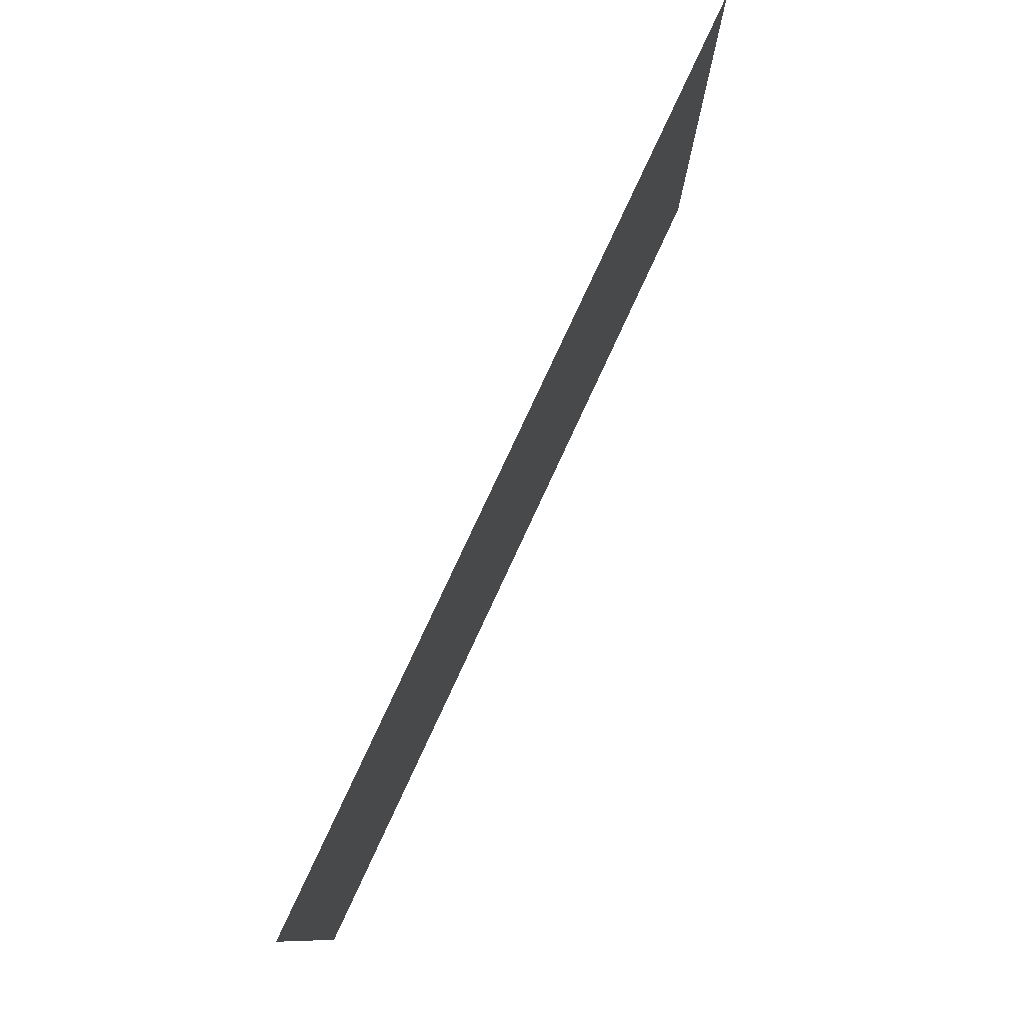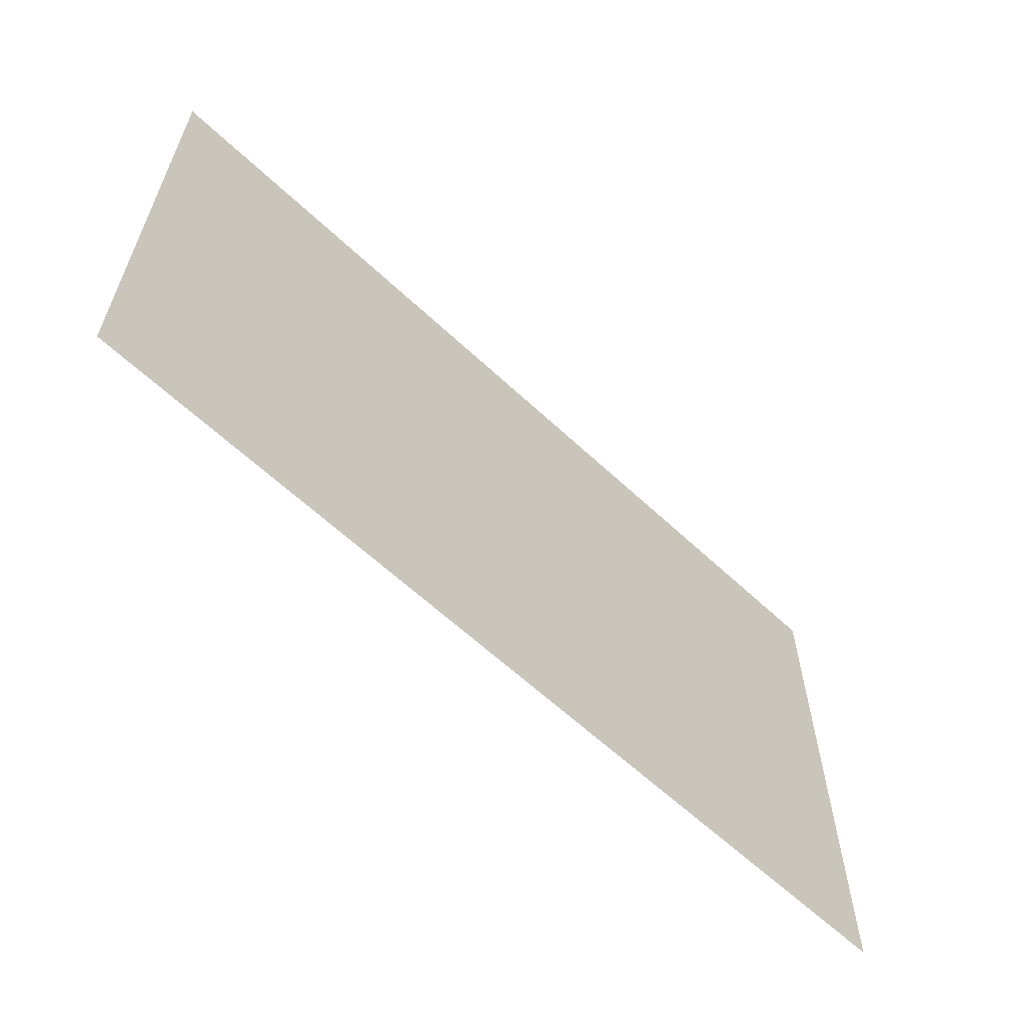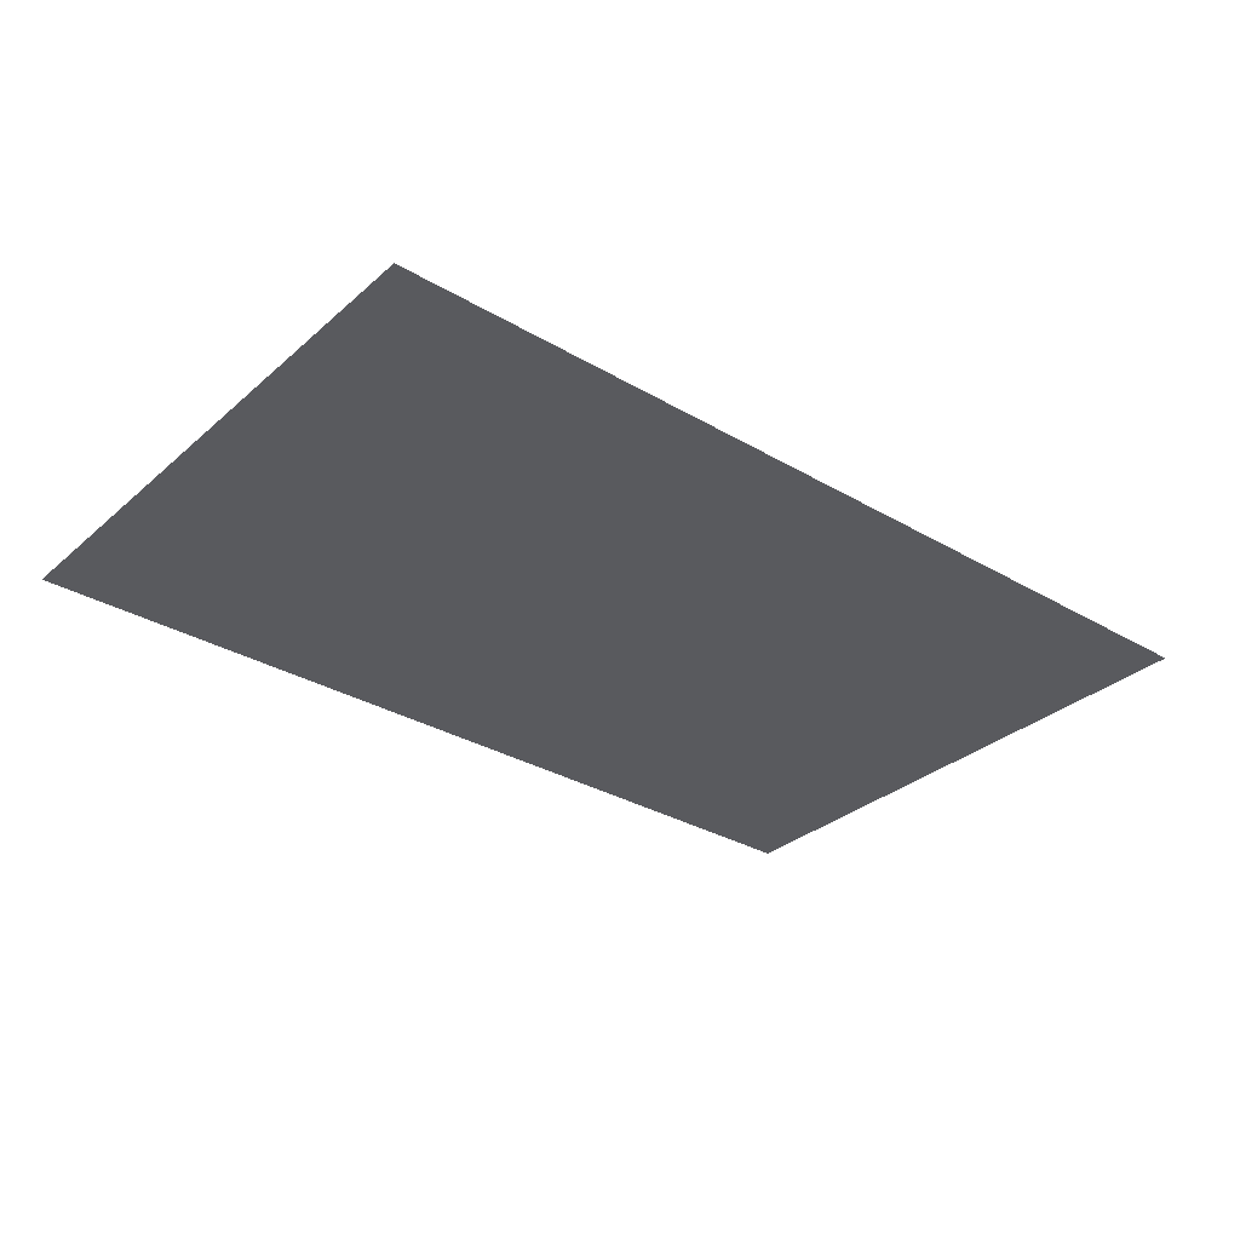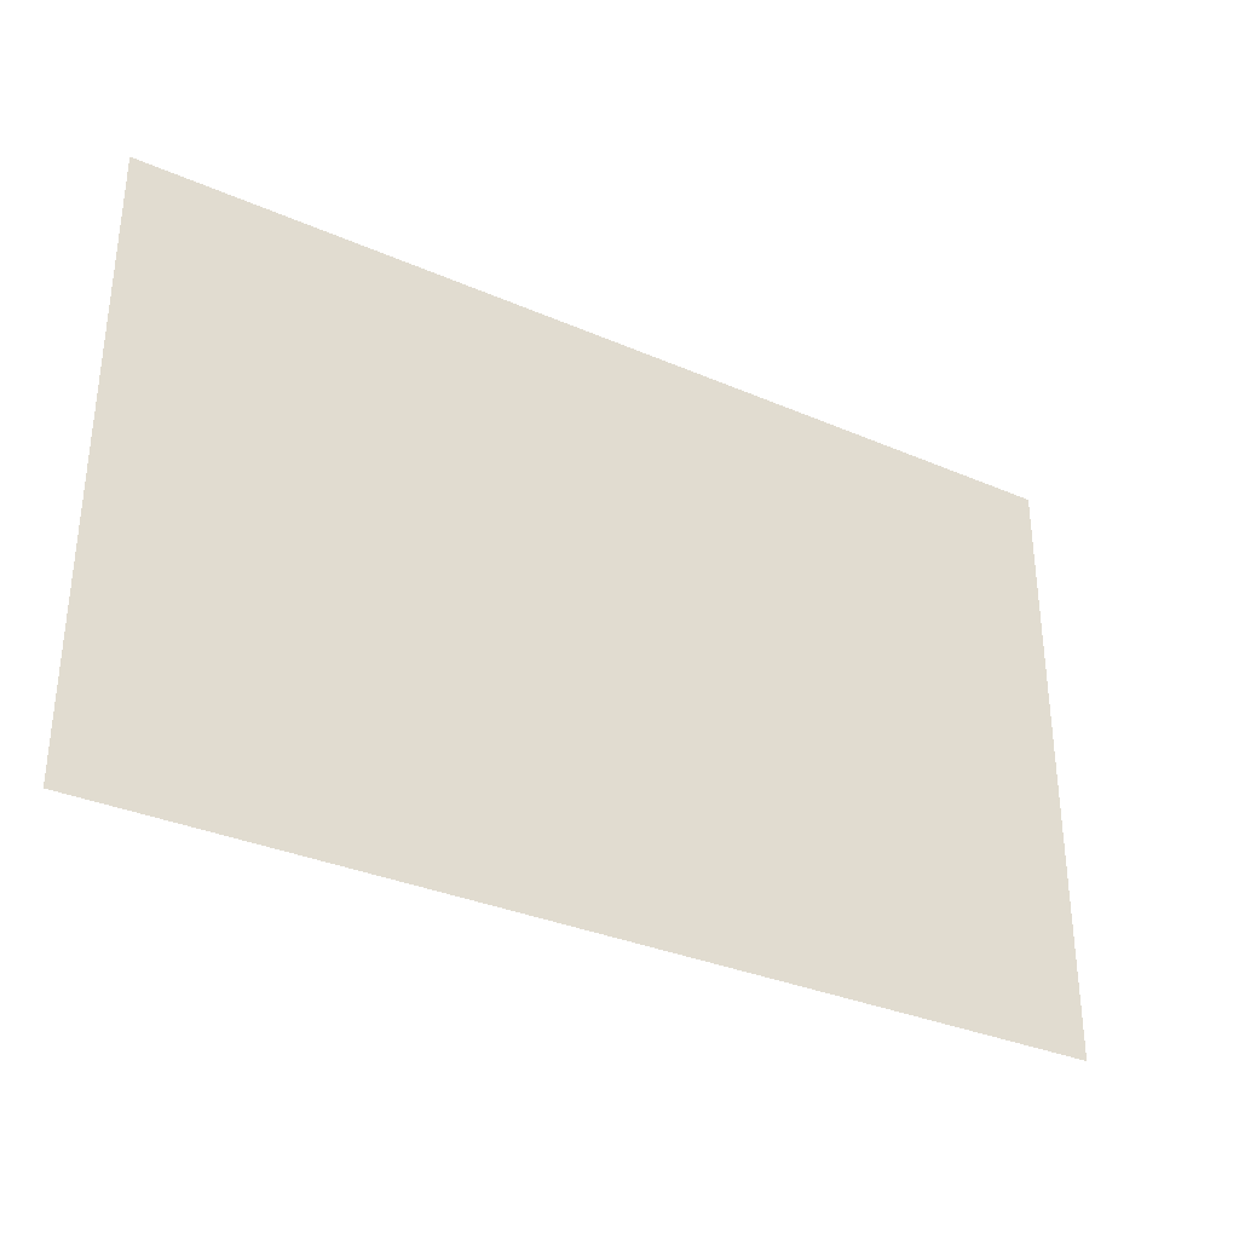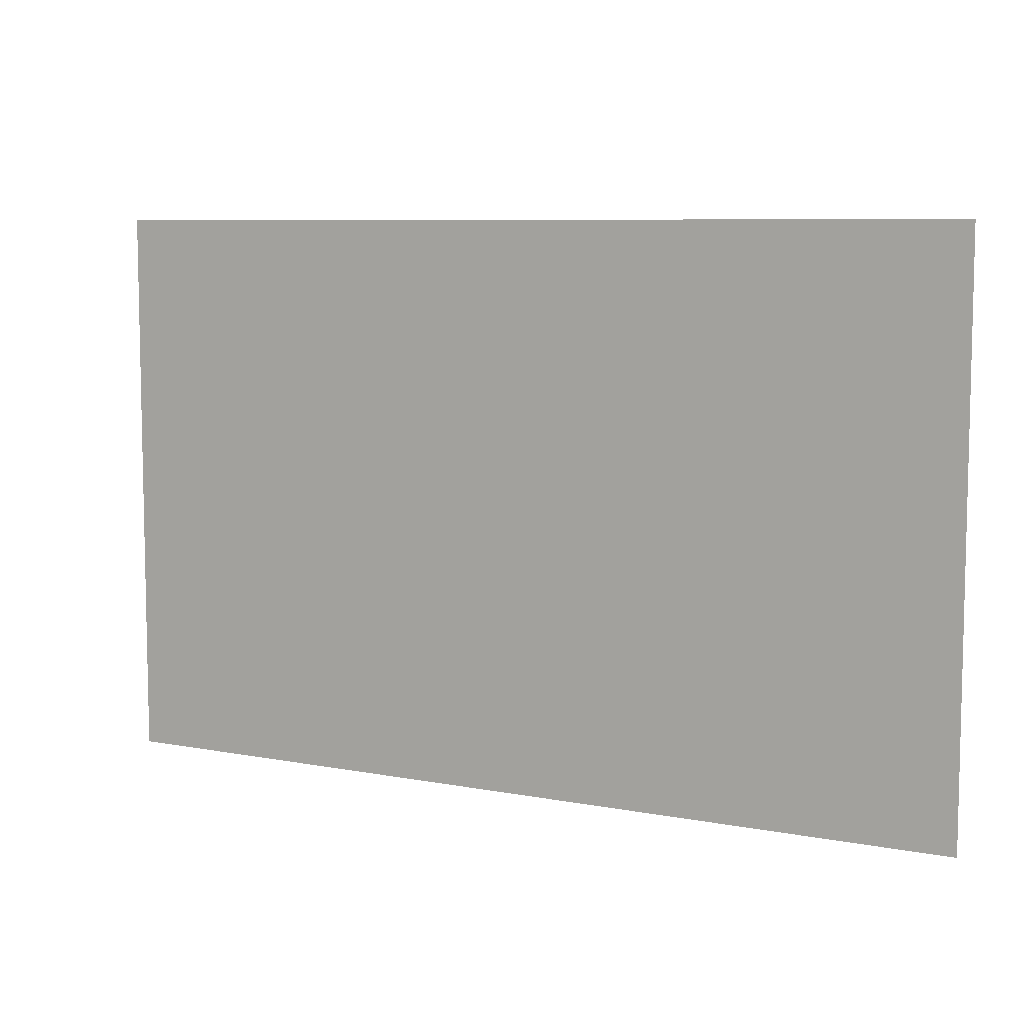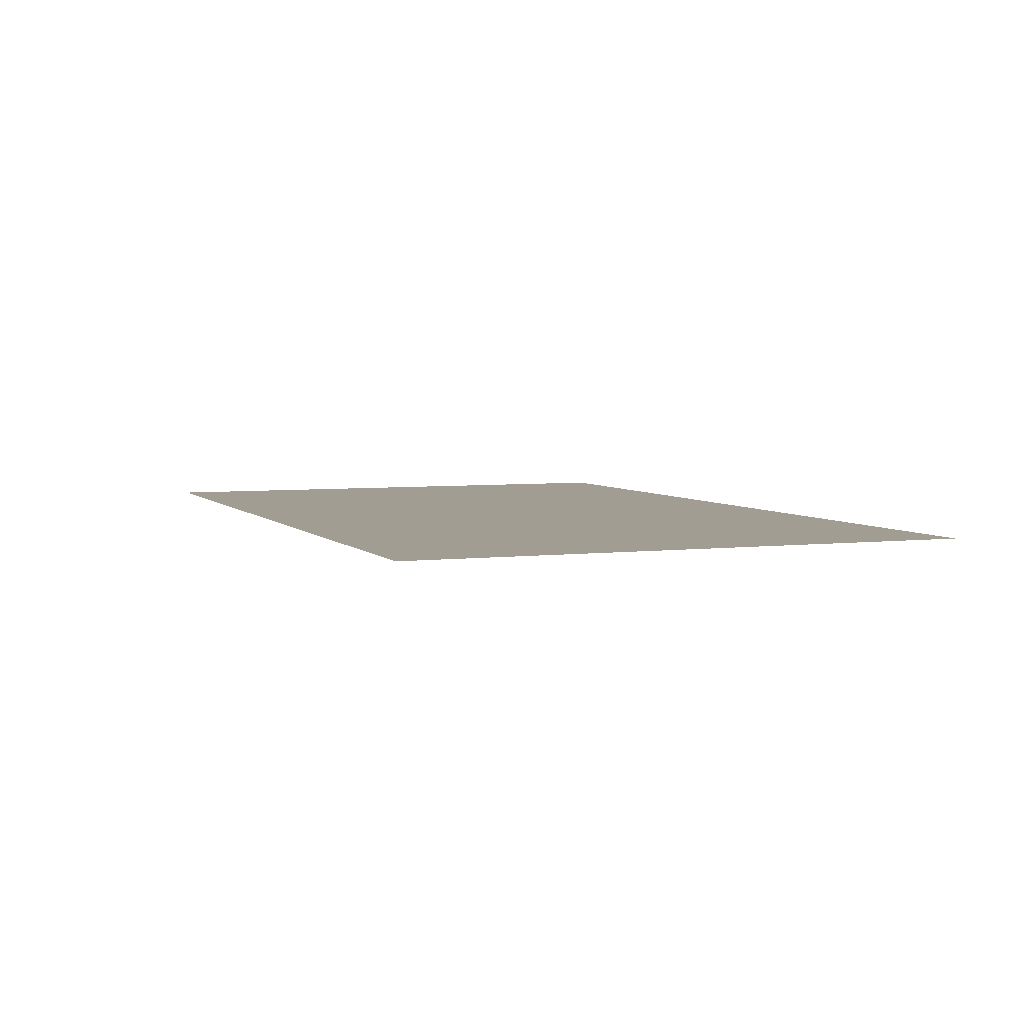
<metadata>
{"format":"obj","ext":"obj","renderer":"f3d","projection":"perspective","resolution":1024,"background":"white","views":[{"elev":78.7,"azim":-65.1,"up":"+Y"},{"elev":-61.3,"azim":136.3,"up":"+Y"},{"elev":-31.7,"azim":140.4,"up":"+Z"},{"elev":-32.3,"azim":148.6,"up":"+Y"},{"elev":7.7,"azim":28.5,"up":"+Y"},{"elev":4.6,"azim":68.7,"up":"+Z"}]}
</metadata>
<code>
v 0 -16 0
v -16 -16 0
v -16 0 0
v 0 0 0
v -32 -16 0
v -32 0 0
v -48 -16 0
v -48 0 0
v -64 -16 0
v -64 0 0
v -80 -16 0
v -80 0 0
v -96 -16 0
v -96 0 0
v -112 -16 0
v -128 -16 0
v -128 0 0
v -112 0 0
v -144 -16 0
v -144 0 0
v -160 -16 0
v -160 0 0
v -176 -16 0
v -176 0 0
v -192 -16 0
v -192 0 0
v -208 -16 0
v -208 0 0
v -224 -16 0
v -224 0 0
v -240 -16 0
v -240 0 0
v -256 -16 0
v -256 0 0
v 0 -32 0
v -16 -32 0
v -80 -32 0
v -96 -32 0
v -112 -32 0
v -128 -32 0
v -240 -32 0
v -256 -32 0
v 0 -48 0
v -16 -48 0
v -192 -48 0
v -208 -48 0
v -208 -32 0
v -192 -32 0
v -240 -48 0
v -256 -48 0
v 0 -64 0
v -16 -64 0
v -32 -64 0
v -32 -48 0
v -64 -64 0
v -80 -64 0
v -80 -48 0
v -64 -48 0
v -96 -64 0
v -96 -48 0
v -240 -64 0
v -256 -64 0
v 0 -80 0
v -16 -80 0
v -176 -80 0
v -192 -80 0
v -192 -64 0
v -176 -64 0
v -240 -80 0
v -256 -80 0
v 0 -96 0
v -16 -96 0
v -96 -96 0
v -112 -96 0
v -112 -80 0
v -96 -80 0
v -128 -96 0
v -128 -80 0
v -240 -96 0
v -256 -96 0
v 0 -112 0
v -16 -112 0
v -64 -112 0
v -80 -112 0
v -80 -96 0
v -64 -96 0
v -176 -112 0
v -192 -112 0
v -192 -96 0
v -176 -96 0
v -240 -112 0
v -256 -112 0
v 0 -128 0
v -16 -128 0
v -32 -128 0
v -48 -128 0
v -48 -112 0
v -32 -112 0
v -240 -128 0
v -256 -128 0
v 0 -144 0
v -16 -144 0
v -160 -144 0
v -176 -144 0
v -176 -128 0
v -160 -128 0
v -240 -144 0
v -256 -144 0
v 0 -160 0
v -16 -160 0
v -32 -160 0
v -32 -144 0
v -48 -160 0
v -48 -144 0
v -64 -160 0
v -64 -144 0
v -80 -160 0
v -80 -144 0
v -96 -160 0
v -96 -144 0
v -112 -160 0
v -112 -144 0
v -128 -160 0
v -128 -144 0
v -144 -160 0
v -144 -144 0
v -160 -160 0
v -176 -160 0
v -192 -160 0
v -192 -144 0
v -208 -160 0
v -208 -144 0
v -224 -160 0
v -224 -144 0
v -240 -160 0
v -256 -160 0
v -32 -32 0
v -48 -32 0
v -64 -32 0
v -144 -32 0
v -160 -32 0
v -176 -32 0
v -224 -32 0
v -48 -48 0
v -112 -48 0
v -128 -48 0
v -144 -48 0
v -160 -48 0
v -176 -48 0
v -224 -48 0
v -48 -64 0
v -112 -64 0
v -128 -64 0
v -144 -64 0
v -160 -64 0
v -208 -64 0
v -224 -64 0
v -32 -80 0
v -48 -80 0
v -64 -80 0
v -80 -80 0
v -144 -80 0
v -160 -80 0
v -208 -80 0
v -224 -80 0
v -32 -96 0
v -48 -96 0
v -144 -96 0
v -160 -96 0
v -208 -96 0
v -224 -96 0
v -96 -112 0
v -112 -112 0
v -128 -112 0
v -144 -112 0
v -160 -112 0
v -208 -112 0
v -224 -112 0
v -64 -128 0
v -80 -128 0
v -96 -128 0
v -112 -128 0
v -128 -128 0
v -144 -128 0
v -192 -128 0
v -208 -128 0
v -224 -128 0
g mesh_0001
f 1 2 3 4
f 2 5 6 3
f 5 7 8 6
f 7 9 10 8
f 9 11 12 10
f 11 13 14 12
f 15 16 17 18
f 16 19 20 17
f 19 21 22 20
f 21 23 24 22
f 23 25 26 24
f 25 27 28 26
f 27 29 30 28
f 29 31 32 30
f 31 33 34 32
f 35 36 2 1
f 37 38 13 11
f 39 40 16 15
f 41 42 33 31
f 43 44 36 35
f 45 46 47 48
f 49 50 42 41
f 51 52 44 43
f 52 53 54 44
f 55 56 57 58
f 56 59 60 57
f 61 62 50 49
f 63 64 52 51
f 65 66 67 68
f 69 70 62 61
f 71 72 64 63
f 73 74 75 76
f 74 77 78 75
f 79 80 70 69
f 81 82 72 71
f 83 84 85 86
f 87 88 89 90
f 91 92 80 79
f 93 94 82 81
f 95 96 97 98
f 99 100 92 91
f 101 102 94 93
f 103 104 105 106
f 107 108 100 99
f 109 110 102 101
f 110 111 112 102
f 111 113 114 112
f 113 115 116 114
f 115 117 118 116
f 117 119 120 118
f 119 121 122 120
f 121 123 124 122
f 123 125 126 124
f 125 127 103 126
f 127 128 104 103
f 128 129 130 104
f 129 131 132 130
f 131 133 134 132
f 133 135 107 134
f 135 136 108 107
g mesh_0002
f 13 15 18 14
f 36 137 5 2
f 137 138 7 5
f 138 139 9 7
f 139 37 11 9
f 38 39 15 13
f 40 140 19 16
f 140 141 21 19
f 141 142 23 21
f 142 48 25 23
f 48 47 27 25
f 47 143 29 27
f 143 41 31 29
f 44 54 137 36
f 54 144 138 137
f 144 58 139 138
f 58 57 37 139
f 57 60 38 37
f 60 145 39 38
f 145 146 40 39
f 146 147 140 40
f 147 148 141 140
f 148 149 142 141
f 149 45 48 142
f 46 150 143 47
f 150 49 41 143
f 53 151 144 54
f 151 55 58 144
f 59 152 145 60
f 152 153 146 145
f 153 154 147 146
f 154 155 148 147
f 155 68 149 148
f 68 67 45 149
f 67 156 46 45
f 156 157 150 46
f 157 61 49 150
f 64 158 53 52
f 158 159 151 53
f 159 160 55 151
f 160 161 56 55
f 161 76 59 56
f 76 75 152 59
f 75 78 153 152
f 78 162 154 153
f 162 163 155 154
f 163 65 68 155
f 66 164 156 67
f 164 165 157 156
f 165 69 61 157
f 72 166 158 64
f 166 167 159 158
f 167 86 160 159
f 86 85 161 160
f 85 73 76 161
f 77 168 162 78
f 168 169 163 162
f 169 90 65 163
f 90 89 66 65
f 89 170 164 66
f 170 171 165 164
f 171 79 69 165
f 82 98 166 72
f 98 97 167 166
f 97 83 86 167
f 84 172 73 85
f 172 173 74 73
f 173 174 77 74
f 174 175 168 77
f 175 176 169 168
f 176 87 90 169
f 88 177 170 89
f 177 178 171 170
f 178 91 79 171
f 94 95 98 82
f 96 179 83 97
f 179 180 84 83
f 180 181 172 84
f 181 182 173 172
f 182 183 174 173
f 183 184 175 174
f 184 106 176 175
f 106 105 87 176
f 105 185 88 87
f 185 186 177 88
f 186 187 178 177
f 187 99 91 178
f 102 112 95 94
f 112 114 96 95
f 114 116 179 96
f 116 118 180 179
f 118 120 181 180
f 120 122 182 181
f 122 124 183 182
f 124 126 184 183
f 126 103 106 184
f 104 130 185 105
f 130 132 186 185
f 132 134 187 186
f 134 107 99 187
g mesh_0003
f 172 173 74 73

</code>
